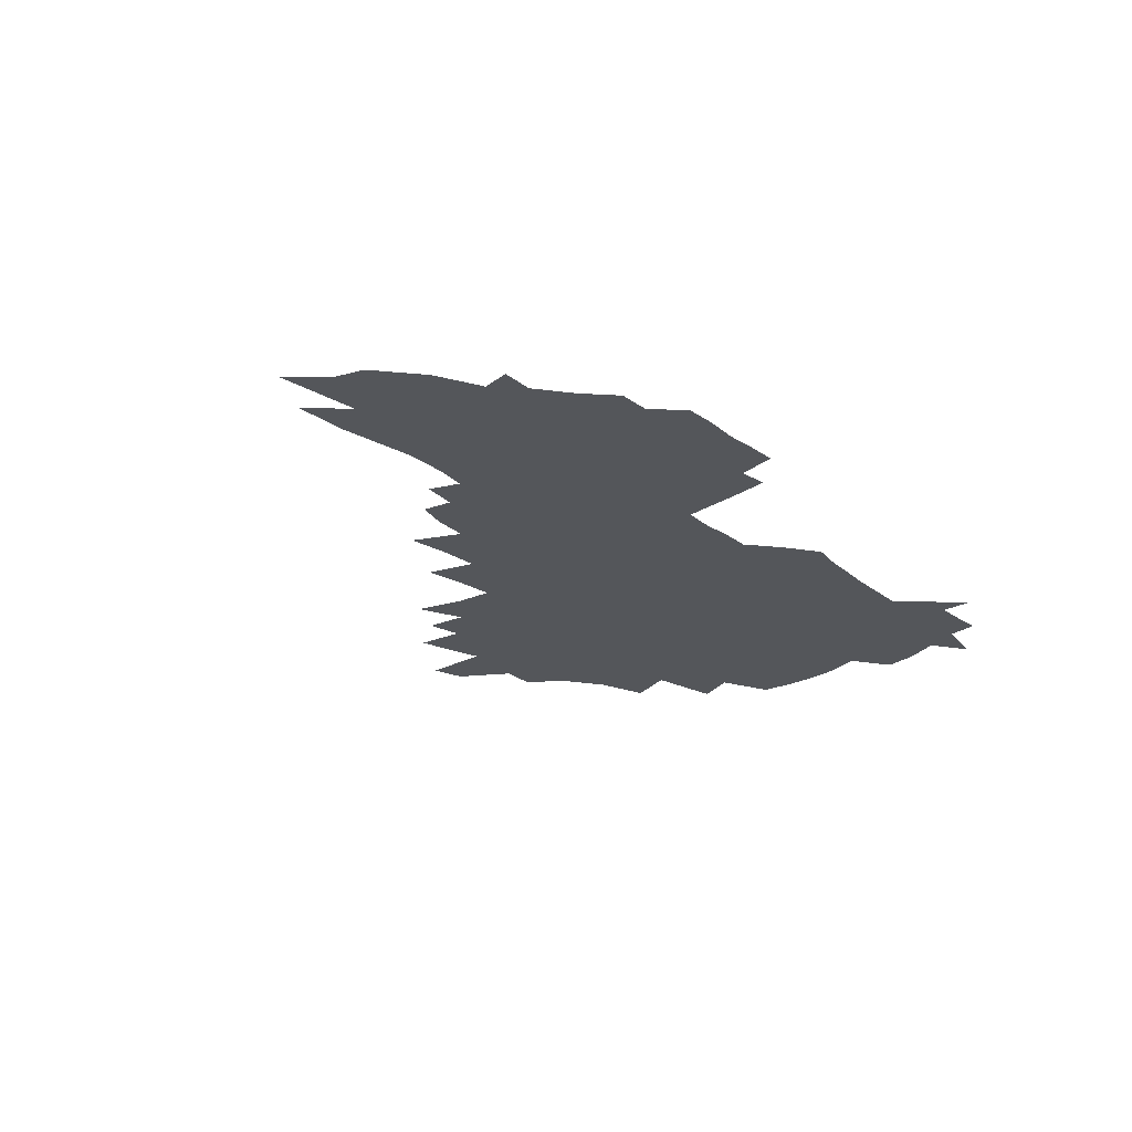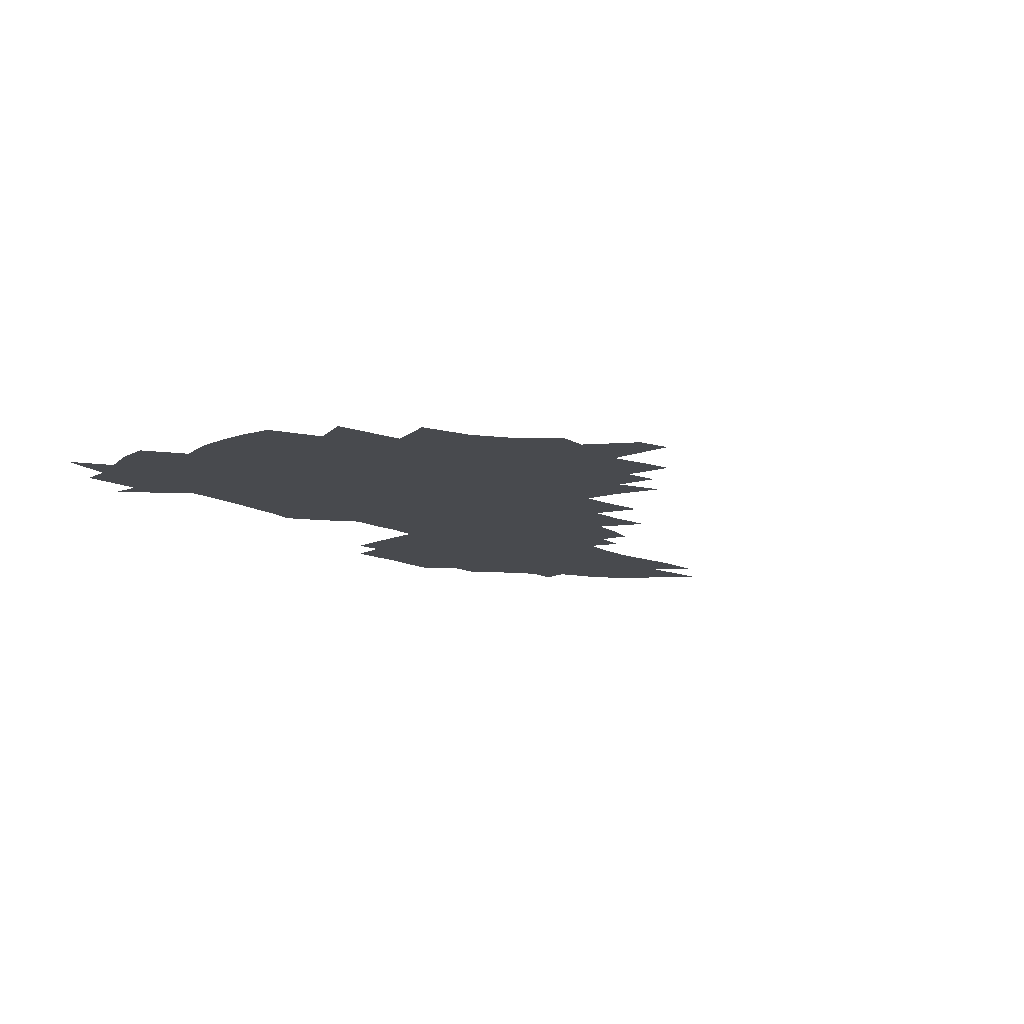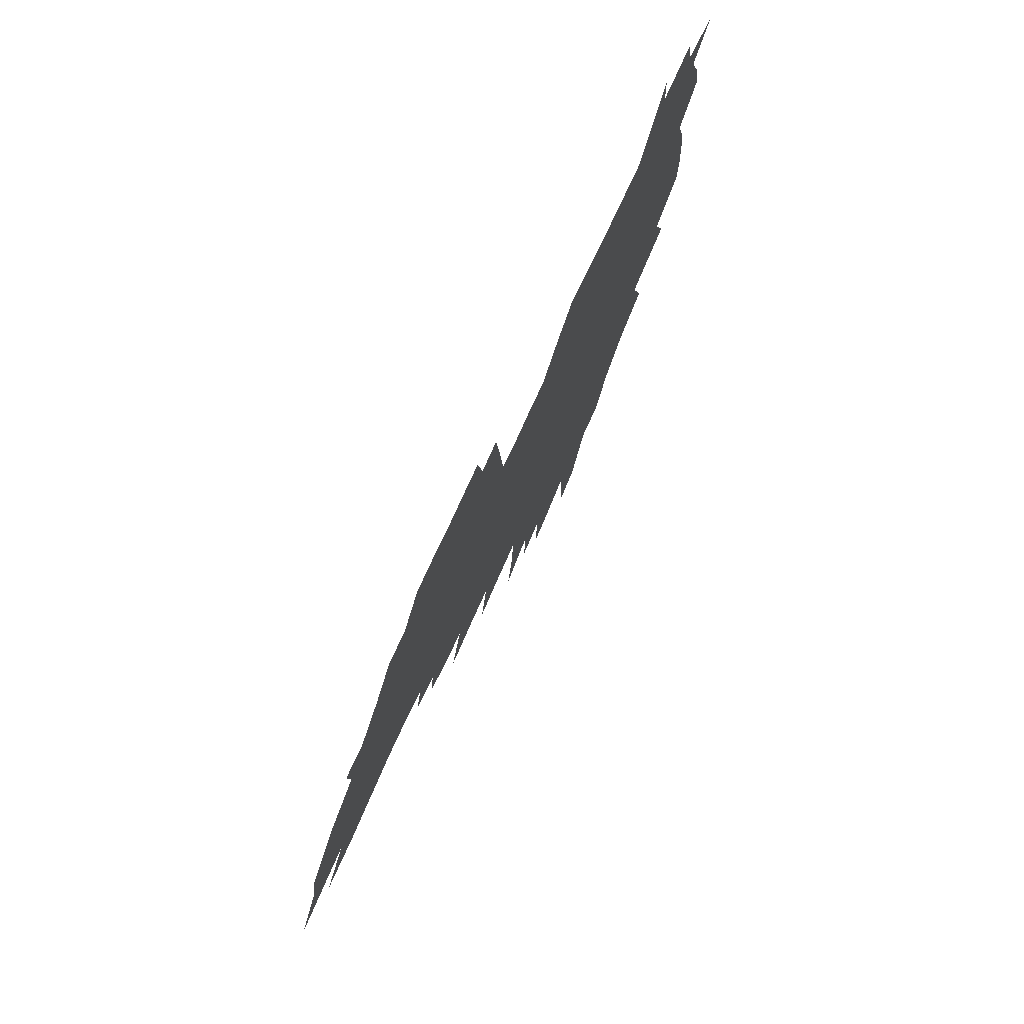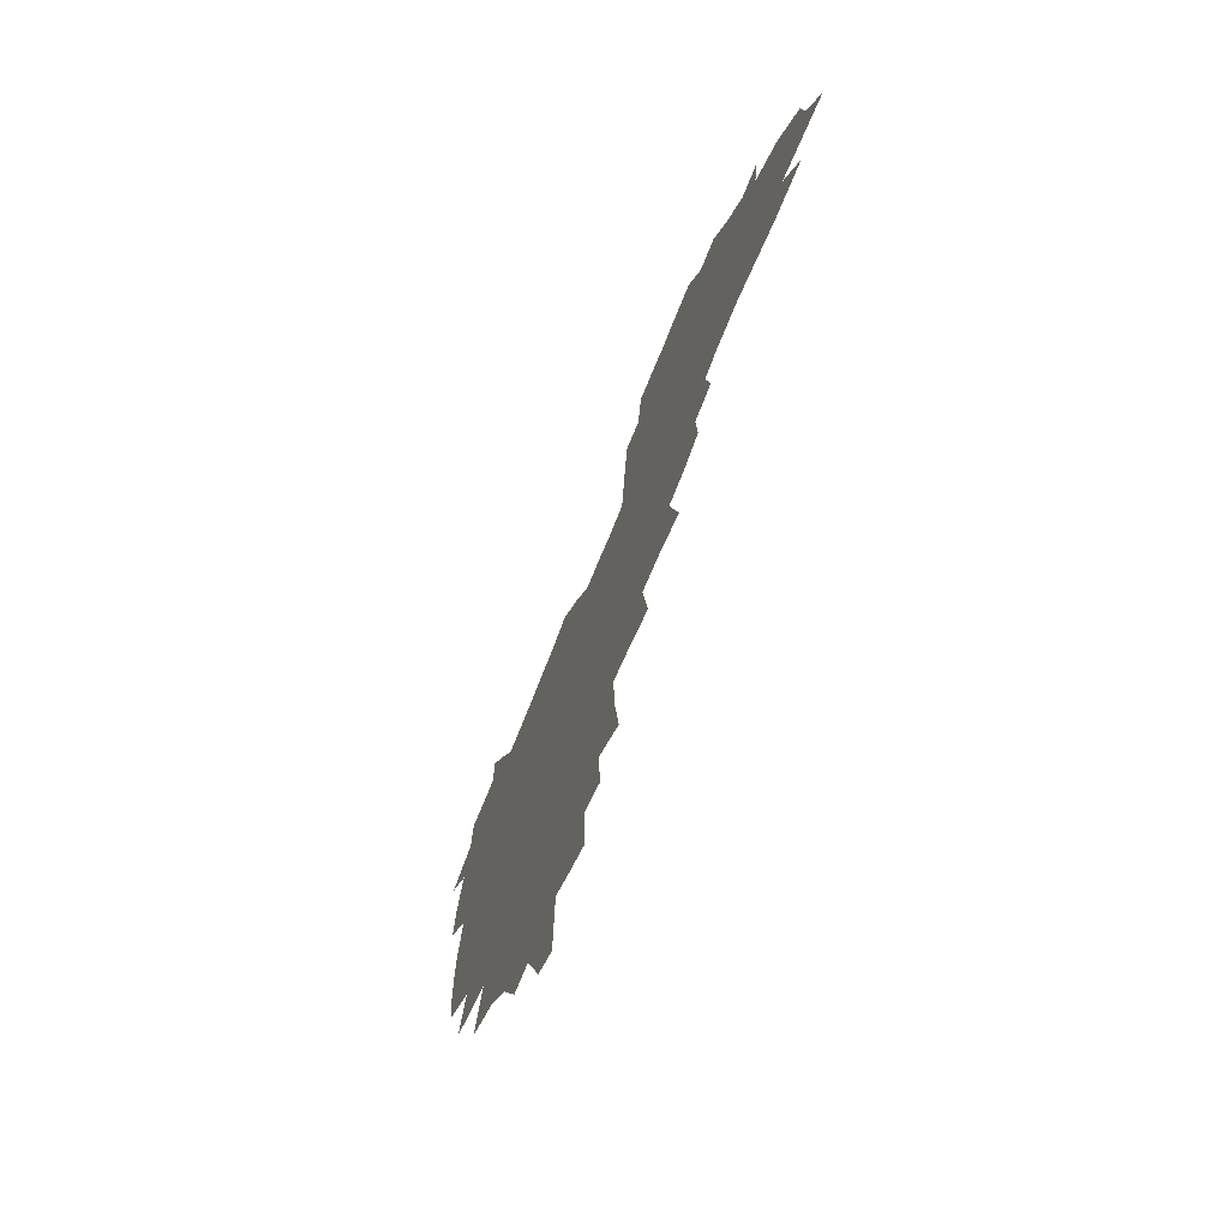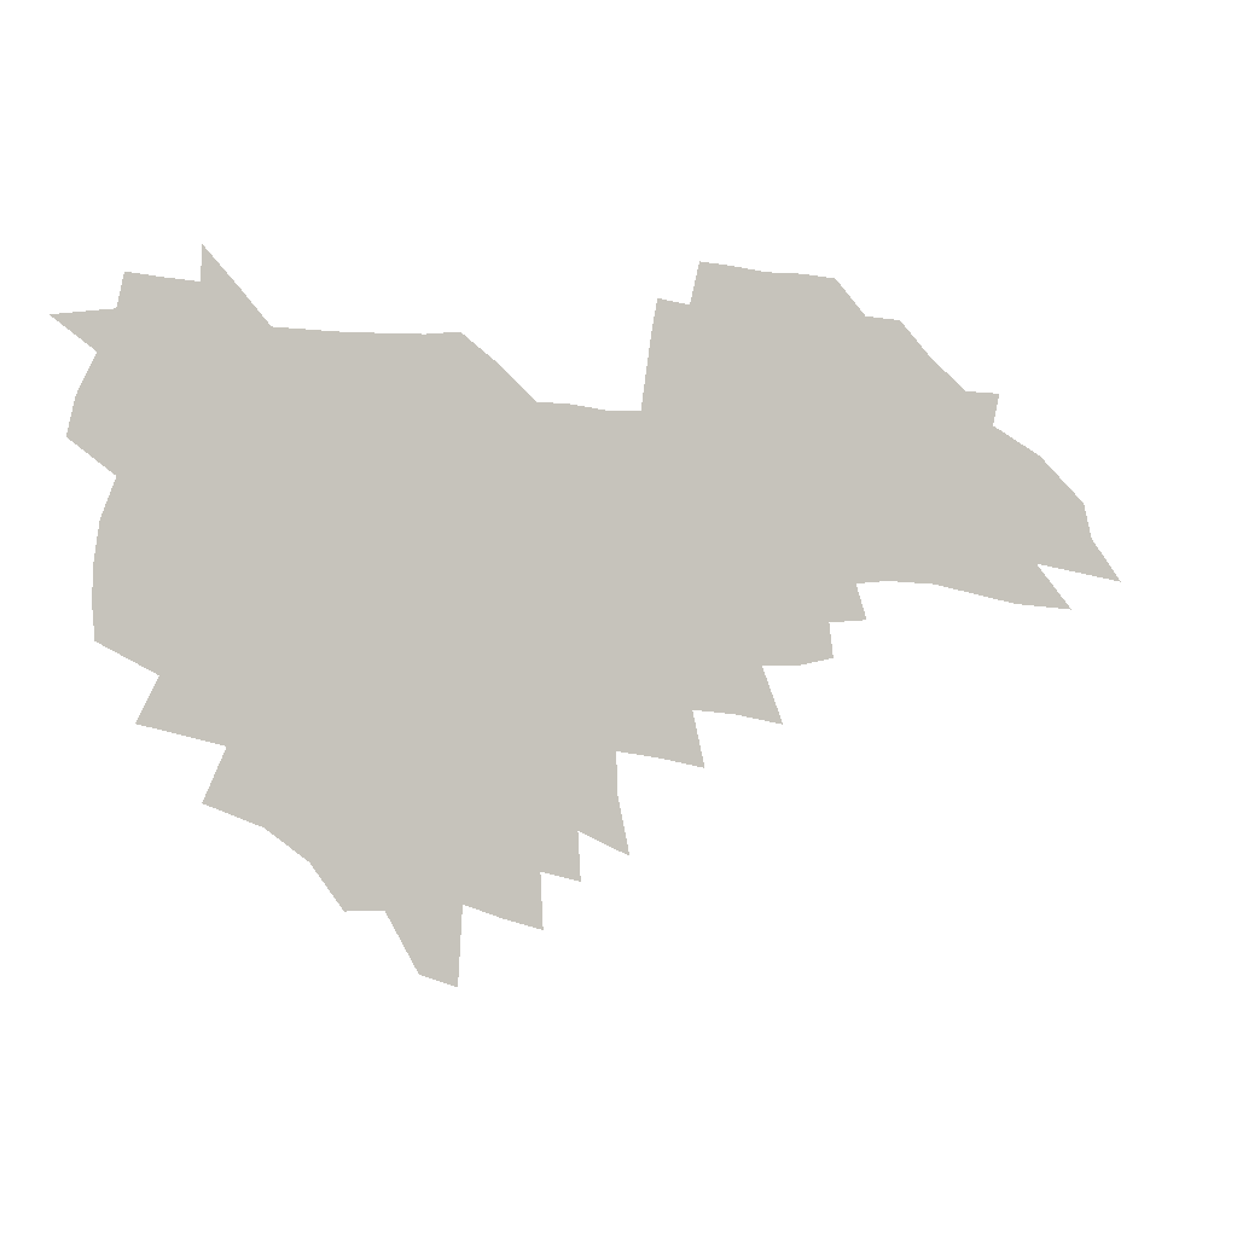
<metadata>
{"format":"obj","ext":"obj","renderer":"f3d","projection":"perspective","resolution":1024,"background":"white","views":[{"elev":-25.4,"azim":127.4,"up":"+Z"},{"elev":-13.2,"azim":-53.1,"up":"+Z"},{"elev":70.2,"azim":114.4,"up":"+Y"},{"elev":-62.1,"azim":69.8,"up":"+Y"},{"elev":-1.2,"azim":-17.1,"up":"+Y"}]}
</metadata>
<code>
v 204.6 267.3 0
v 211 222.5 0
v 214.4 237.7 0
v 222 254.2 0
v 229 270.5 0
v 231.9 284.4 0
v 221.7 147.4 0
v 220.5 162 0
v 221.2 177.1 0
v 223.3 192.3 0
v 229.3 208.4 0
v 233 223.7 0
v 234.8 238.6 0
v 238.7 253.9 0
v 243.1 269.1 0
v 245.7 283 0
v 236.5 116.9 0
v 245.3 134.7 0
v 248.2 150 0
v 248.1 164.3 0
v 245.6 178.6 0
v 245.7 193.4 0
v 246.9 208.2 0
v 251.3 223.8 0
v 251.7 238.3 0
v 253.6 253 0
v 256.2 267.3 0
v 260 281.8 0
v 260.6 296 0
v 261.2 87.21 0
v 270.4 108.3 0
v 270.6 123.2 0
v 276.3 139.5 0
v 278.9 153.5 0
v 273.9 166.4 0
v 268.7 180.1 0
v 264.2 194.2 0
v 266.5 208.9 0
v 268.4 223.6 0
v 268.9 238 0
v 270.4 252.5 0
v 272.5 266.9 0
v 274 280.9 0
v 284.5 77.68 0
v 290.4 97.23 0
v 290.8 111.8 0
v 291.9 126.6 0
v 294.2 141.5 0
v 293.3 154.6 0
v 294.7 168 0
v 289.8 181.3 0
v 286 195.1 0
v 285.1 209.2 0
v 283.5 223.4 0
v 284.7 237.6 0
v 285.1 251.8 0
v 286.7 266 0
v 301.6 64.43 0
v 305.4 84.02 0
v 305.2 98.1 0
v 306.7 113.5 0
v 307.9 128.2 0
v 309.6 142.8 0
v 308.6 155.6 0
v 310.1 169.1 0
v 309.5 181.9 0
v 305.4 195.5 0
v 304.5 209.1 0
v 303 223.1 0
v 301.5 237.2 0
v 301.8 251.3 0
v 302 265.5 0
v 314.9 45.58 0
v 318.6 68.37 0
v 319.8 84.71 0
v 320.5 99.72 0
v 321.3 114.5 0
v 322.3 129 0
v 324.3 144.3 0
v 325 157.4 0
v 323.9 169.8 0
v 323.5 182.7 0
v 322.9 195.7 0
v 321.3 209.1 0
v 321.2 222.5 0
v 319 236.6 0
v 317.8 250.8 0
v 317.3 265 0
v 330.4 45.65 0
v 333.4 69.65 0
v 334.4 85.95 0
v 334.8 100.5 0
v 336.4 116.8 0
v 336.6 130.3 0
v 336.9 143.6 0
v 337.2 157.1 0
v 338.1 170.8 0
v 337.5 183.2 0
v 336.8 196 0
v 335.4 209.4 0
v 334.8 222.9 0
v 334.2 236.5 0
v 333.4 250.2 0
v 331.5 265.4 0
v 343.8 20.89 0
v 346.2 49.1 0
v 347.3 68.64 0
v 348.2 86.11 0
v 348.5 100.5 0
v 349.3 116.5 0
v 349.5 129.3 0
v 350 143.8 0
v 350.3 157.8 0
v 350.3 171.1 0
v 350.2 183.4 0
v 349.6 196.4 0
v 348.9 209.7 0
v 348 223.2 0
v 348.1 236.6 0
v 347.2 250.4 0
v 345.8 265.5 0
v 359 15.28 0
v 360.9 47.06 0
v 361.7 64.25 0
v 361.8 83.99 0
v 362.2 100.1 0
v 362.4 115.2 0
v 362.8 129.4 0
v 363.1 143.2 0
v 363.2 156.9 0
v 363.2 170.3 0
v 363 183.6 0
v 362.7 196.7 0
v 362.3 210 0
v 362 223.4 0
v 361.4 237.3 0
v 360.4 251.5 0
v 359.6 267 0
v 361 286 0
v 376.8 41.11 0
v 376.4 62.42 0
v 375.7 83.51 0
v 376.1 98.14 0
v 376.3 113.1 0
v 376.2 128.2 0
v 376.8 141.7 0
v 376.7 155.8 0
v 376.2 170.5 0
v 376 183.5 0
v 375.9 196.8 0
v 375.6 210.3 0
v 375.4 223.9 0
v 375.7 239.4 0
v 375.4 254.7 0
v 392.9 36.25 0
v 391.8 58.91 0
v 390.6 79.5 0
v 390.4 95.89 0
v 390.3 111.6 0
v 390.4 126.2 0
v 391.1 139.9 0
v 390.9 154.2 0
v 389.3 170.2 0
v 389.1 183.6 0
v 389.2 196.8 0
v 389.1 210.4 0
v 389.2 224.2 0
v 390.1 240.9 0
v 408 54.57 0
v 406.9 74.45 0
v 405.2 93.56 0
v 406 108.3 0
v 405.8 123.5 0
v 406.2 138.1 0
v 405.3 153.3 0
v 404.4 168.3 0
v 403.4 182.8 0
v 402.8 196.8 0
v 402.7 210.3 0
v 402.8 223.8 0
v 404.1 240.4 0
v 428 64.02 0
v 423.1 87.83 0
v 422.4 105.1 0
v 423.6 119.7 0
v 421.1 137.4 0
v 420.4 152.2 0
v 418.6 167.9 0
v 417.5 182.4 0
v 416.5 196.8 0
v 416.3 210.3 0
v 416.8 224 0
v 418 238.5 0
v 440.9 102.2 0
v 438.3 121 0
v 437.2 136 0
v 435.2 151.9 0
v 432.8 168 0
v 432 181.9 0
v 430 196.9 0
v 430.9 210.3 0
v 430.7 223.8 0
v 432.6 238.6 0
v 434.5 253.1 0
v 437 269.8 0
v 439.4 283.3 0
v 459.1 98.09 0
v 453.8 121.2 0
v 452 137 0
v 449.6 152.8 0
v 447.4 168 0
v 446.1 182.3 0
v 444.5 196.6 0
v 445.1 210 0
v 444.4 223.6 0
v 446.1 237.5 0
v 448 251.8 0
v 450.6 267.1 0
v 452.8 281.2 0
v 456.9 298.7 0
v 471.9 119.2 0
v 467.1 138.1 0
v 464.3 153.6 0
v 461.1 169.4 0
v 460 183 0
v 459.9 196.6 0
v 458.6 210.3 0
v 457.2 223.3 0
v 461.3 238 0
v 463.4 252.2 0
v 464.3 265.8 0
v 466.8 280.2 0
v 471.1 297.5 0
v 492 115.1 0
v 483.1 138.6 0
v 479.3 154.5 0
v 477.5 168.8 0
v 475.1 183.3 0
v 474.8 196.8 0
v 474.6 210.4 0
v 474.7 224 0
v 476.7 238.1 0
v 477.3 251.7 0
v 479.6 265.9 0
v 482 280.4 0
v 485.1 295.7 0
v 499.5 138.8 0
v 494.9 155.3 0
v 491.8 169.9 0
v 490 183.7 0
v 489.5 197.1 0
v 490 210.5 0
v 490.1 224 0
v 491.3 237.8 0
v 492.7 251.6 0
v 495.9 266.3 0
v 496.7 279.9 0
v 500.5 295.7 0
v 513.5 141.7 0
v 511.8 155.9 0
v 507.4 170.6 0
v 505.9 184 0
v 502.7 197.8 0
v 503.2 210.5 0
v 505.9 224.3 0
v 505.8 237.6 0
v 507.3 251.2 0
v 510.9 265.9 0
v 510.3 279 0
v 514.8 294.4 0
v 528 157 0
v 523.4 171.7 0
v 521.6 184.7 0
v 521.4 197.7 0
v 519.4 210.9 0
v 520.4 224.1 0
v 519.6 237.4 0
v 521.3 250.7 0
v 524.1 265.1 0
v 527.9 279.8 0
v 537.4 172.9 0
v 536.5 185.2 0
v 536 198.1 0
v 534.7 211.2 0
v 534.3 224.2 0
v 538.3 237.8 0
v 537.4 251 0
v 539.6 264.6 0
v 542.8 278.8 0
v 557.6 171.8 0
v 553.9 185.3 0
v 551.7 198.3 0
v 550.8 211.2 0
v 552 224.3 0
v 554.2 237.6 0
v 554.4 250.9 0
v 556.2 264.3 0
v 594.2 164 0
v 573.5 185 0
v 570.2 198.2 0
v 568.9 211.2 0
v 569.8 224.2 0
v 568.5 237.4 0
v 571.8 250.8 0
v 619.3 161.9 0
v 603.4 180.7 0
v 593.5 196.6 0
v 587.7 210.9 0
v 585.8 224.2 0
v 584 237.1 0
v 587 250.3 0
v 642 173.6 0
v 628.7 191.4 0
v 625.2 205.9 0
v 605.2 225.1 0
f 4 5 1
f 11 12 2
f 2 12 3
f 12 13 3
f 3 13 4
f 13 14 4
f 4 14 5
f 14 15 5
f 5 15 6
f 15 16 6
f 18 19 7
f 7 19 8
f 19 20 8
f 8 20 9
f 20 21 9
f 9 21 10
f 21 22 10
f 10 22 11
f 22 23 11
f 11 23 12
f 23 24 12
f 12 24 13
f 24 25 13
f 13 25 14
f 25 26 14
f 14 26 15
f 26 27 15
f 15 27 16
f 27 28 16
f 31 32 17
f 17 32 18
f 32 33 18
f 18 33 19
f 33 34 19
f 19 34 20
f 34 35 20
f 20 35 21
f 35 36 21
f 21 36 22
f 36 37 22
f 22 37 23
f 37 38 23
f 23 38 24
f 38 39 24
f 24 39 25
f 39 40 25
f 25 40 26
f 40 41 26
f 26 41 27
f 41 42 27
f 27 42 28
f 42 43 28
f 28 43 29
f 44 45 30
f 30 45 31
f 45 46 31
f 31 46 32
f 46 47 32
f 32 47 33
f 47 48 33
f 33 48 34
f 48 49 34
f 34 49 35
f 49 50 35
f 35 50 36
f 50 51 36
f 36 51 37
f 51 52 37
f 37 52 38
f 52 53 38
f 38 53 39
f 53 54 39
f 39 54 40
f 54 55 40
f 40 55 41
f 55 56 41
f 41 56 42
f 56 57 42
f 42 57 43
f 58 59 44
f 44 59 45
f 59 60 45
f 45 60 46
f 60 61 46
f 46 61 47
f 61 62 47
f 47 62 48
f 62 63 48
f 48 63 49
f 63 64 49
f 49 64 50
f 64 65 50
f 50 65 51
f 65 66 51
f 51 66 52
f 66 67 52
f 52 67 53
f 67 68 53
f 53 68 54
f 68 69 54
f 54 69 55
f 69 70 55
f 55 70 56
f 70 71 56
f 56 71 57
f 71 72 57
f 73 74 58
f 58 74 59
f 74 75 59
f 59 75 60
f 75 76 60
f 60 76 61
f 76 77 61
f 61 77 62
f 77 78 62
f 62 78 63
f 78 79 63
f 63 79 64
f 79 80 64
f 64 80 65
f 80 81 65
f 65 81 66
f 81 82 66
f 66 82 67
f 82 83 67
f 67 83 68
f 83 84 68
f 68 84 69
f 84 85 69
f 69 85 70
f 85 86 70
f 70 86 71
f 86 87 71
f 71 87 72
f 87 88 72
f 73 89 74
f 89 90 74
f 74 90 75
f 90 91 75
f 75 91 76
f 91 92 76
f 76 92 77
f 92 93 77
f 77 93 78
f 93 94 78
f 78 94 79
f 94 95 79
f 79 95 80
f 95 96 80
f 80 96 81
f 96 97 81
f 81 97 82
f 97 98 82
f 82 98 83
f 98 99 83
f 83 99 84
f 99 100 84
f 84 100 85
f 100 101 85
f 85 101 86
f 101 102 86
f 86 102 87
f 102 103 87
f 87 103 88
f 103 104 88
f 105 106 89
f 89 106 90
f 106 107 90
f 90 107 91
f 107 108 91
f 91 108 92
f 108 109 92
f 92 109 93
f 109 110 93
f 93 110 94
f 110 111 94
f 94 111 95
f 111 112 95
f 95 112 96
f 112 113 96
f 96 113 97
f 113 114 97
f 97 114 98
f 114 115 98
f 98 115 99
f 115 116 99
f 99 116 100
f 116 117 100
f 100 117 101
f 117 118 101
f 101 118 102
f 118 119 102
f 102 119 103
f 119 120 103
f 103 120 104
f 120 121 104
f 105 122 106
f 122 123 106
f 106 123 107
f 123 124 107
f 107 124 108
f 124 125 108
f 108 125 109
f 125 126 109
f 109 126 110
f 126 127 110
f 110 127 111
f 127 128 111
f 111 128 112
f 128 129 112
f 112 129 113
f 129 130 113
f 113 130 114
f 130 131 114
f 114 131 115
f 131 132 115
f 115 132 116
f 132 133 116
f 116 133 117
f 133 134 117
f 117 134 118
f 134 135 118
f 118 135 119
f 135 136 119
f 119 136 120
f 136 137 120
f 120 137 121
f 137 138 121
f 123 140 124
f 140 141 124
f 124 141 125
f 141 142 125
f 125 142 126
f 142 143 126
f 126 143 127
f 143 144 127
f 127 144 128
f 144 145 128
f 128 145 129
f 145 146 129
f 129 146 130
f 146 147 130
f 130 147 131
f 147 148 131
f 131 148 132
f 148 149 132
f 132 149 133
f 149 150 133
f 133 150 134
f 150 151 134
f 134 151 135
f 151 152 135
f 135 152 136
f 152 153 136
f 136 153 137
f 153 154 137
f 137 154 138
f 140 155 141
f 155 156 141
f 141 156 142
f 156 157 142
f 142 157 143
f 157 158 143
f 143 158 144
f 158 159 144
f 144 159 145
f 159 160 145
f 145 160 146
f 160 161 146
f 146 161 147
f 161 162 147
f 147 162 148
f 162 163 148
f 148 163 149
f 163 164 149
f 149 164 150
f 164 165 150
f 150 165 151
f 165 166 151
f 151 166 152
f 166 167 152
f 152 167 153
f 167 168 153
f 153 168 154
f 156 169 157
f 169 170 157
f 157 170 158
f 170 171 158
f 158 171 159
f 171 172 159
f 159 172 160
f 172 173 160
f 160 173 161
f 173 174 161
f 161 174 162
f 174 175 162
f 162 175 163
f 175 176 163
f 163 176 164
f 176 177 164
f 164 177 165
f 177 178 165
f 165 178 166
f 178 179 166
f 166 179 167
f 179 180 167
f 167 180 168
f 180 181 168
f 170 182 171
f 182 183 171
f 171 183 172
f 183 184 172
f 172 184 173
f 184 185 173
f 173 185 174
f 185 186 174
f 174 186 175
f 186 187 175
f 175 187 176
f 187 188 176
f 176 188 177
f 188 189 177
f 177 189 178
f 189 190 178
f 178 190 179
f 190 191 179
f 179 191 180
f 191 192 180
f 180 192 181
f 192 193 181
f 184 194 185
f 194 195 185
f 185 195 186
f 195 196 186
f 186 196 187
f 196 197 187
f 187 197 188
f 197 198 188
f 188 198 189
f 198 199 189
f 189 199 190
f 199 200 190
f 190 200 191
f 200 201 191
f 191 201 192
f 201 202 192
f 192 202 193
f 202 203 193
f 194 207 195
f 207 208 195
f 195 208 196
f 208 209 196
f 196 209 197
f 209 210 197
f 197 210 198
f 210 211 198
f 198 211 199
f 211 212 199
f 199 212 200
f 212 213 200
f 200 213 201
f 213 214 201
f 201 214 202
f 214 215 202
f 202 215 203
f 215 216 203
f 203 216 204
f 216 217 204
f 204 217 205
f 217 218 205
f 205 218 206
f 218 219 206
f 208 221 209
f 221 222 209
f 209 222 210
f 222 223 210
f 210 223 211
f 223 224 211
f 211 224 212
f 224 225 212
f 212 225 213
f 225 226 213
f 213 226 214
f 226 227 214
f 214 227 215
f 227 228 215
f 215 228 216
f 228 229 216
f 216 229 217
f 229 230 217
f 217 230 218
f 230 231 218
f 218 231 219
f 231 232 219
f 219 232 220
f 232 233 220
f 221 234 222
f 234 235 222
f 222 235 223
f 235 236 223
f 223 236 224
f 236 237 224
f 224 237 225
f 237 238 225
f 225 238 226
f 238 239 226
f 226 239 227
f 239 240 227
f 227 240 228
f 240 241 228
f 228 241 229
f 241 242 229
f 229 242 230
f 242 243 230
f 230 243 231
f 243 244 231
f 231 244 232
f 244 245 232
f 232 245 233
f 245 246 233
f 235 247 236
f 247 248 236
f 236 248 237
f 248 249 237
f 237 249 238
f 249 250 238
f 238 250 239
f 250 251 239
f 239 251 240
f 251 252 240
f 240 252 241
f 252 253 241
f 241 253 242
f 253 254 242
f 242 254 243
f 254 255 243
f 243 255 244
f 255 256 244
f 244 256 245
f 256 257 245
f 245 257 246
f 257 258 246
f 247 259 248
f 259 260 248
f 248 260 249
f 260 261 249
f 249 261 250
f 261 262 250
f 250 262 251
f 262 263 251
f 251 263 252
f 263 264 252
f 252 264 253
f 264 265 253
f 253 265 254
f 265 266 254
f 254 266 255
f 266 267 255
f 255 267 256
f 267 268 256
f 256 268 257
f 268 269 257
f 257 269 258
f 269 270 258
f 260 271 261
f 271 272 261
f 261 272 262
f 272 273 262
f 262 273 263
f 273 274 263
f 263 274 264
f 274 275 264
f 264 275 265
f 275 276 265
f 265 276 266
f 276 277 266
f 266 277 267
f 277 278 267
f 267 278 268
f 278 279 268
f 268 279 269
f 279 280 269
f 269 280 270
f 272 281 273
f 281 282 273
f 273 282 274
f 282 283 274
f 274 283 275
f 283 284 275
f 275 284 276
f 284 285 276
f 276 285 277
f 285 286 277
f 277 286 278
f 286 287 278
f 278 287 279
f 287 288 279
f 279 288 280
f 288 289 280
f 281 290 282
f 290 291 282
f 282 291 283
f 291 292 283
f 283 292 284
f 292 293 284
f 284 293 285
f 293 294 285
f 285 294 286
f 294 295 286
f 286 295 287
f 295 296 287
f 287 296 288
f 296 297 288
f 288 297 289
f 290 298 291
f 298 299 291
f 291 299 292
f 299 300 292
f 292 300 293
f 300 301 293
f 293 301 294
f 301 302 294
f 294 302 295
f 302 303 295
f 295 303 296
f 303 304 296
f 296 304 297
f 298 305 299
f 305 306 299
f 299 306 300
f 306 307 300
f 300 307 301
f 307 308 301
f 301 308 302
f 308 309 302
f 302 309 303
f 309 310 303
f 303 310 304
f 310 311 304
f 306 312 307
f 312 313 307
f 307 313 308
f 313 314 308
f 308 314 309
f 314 315 309
f 309 315 310

</code>
